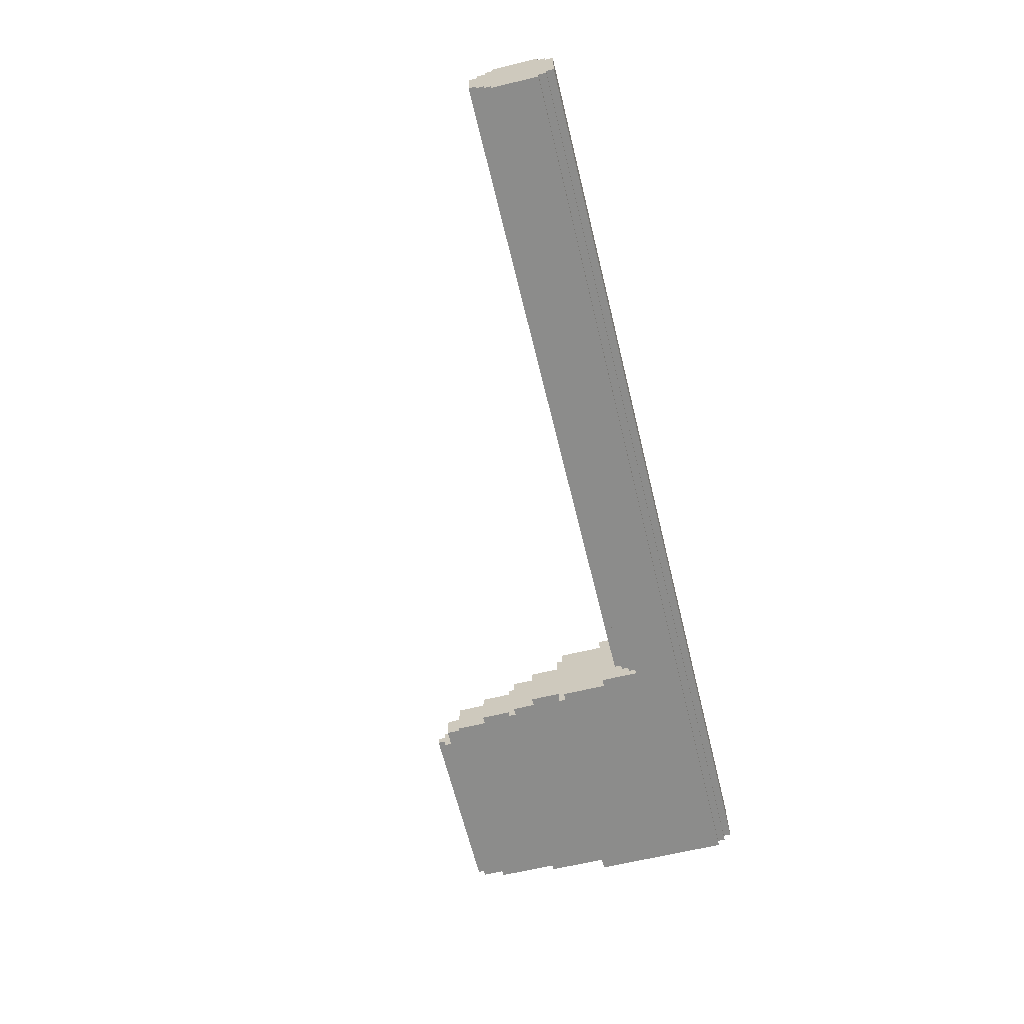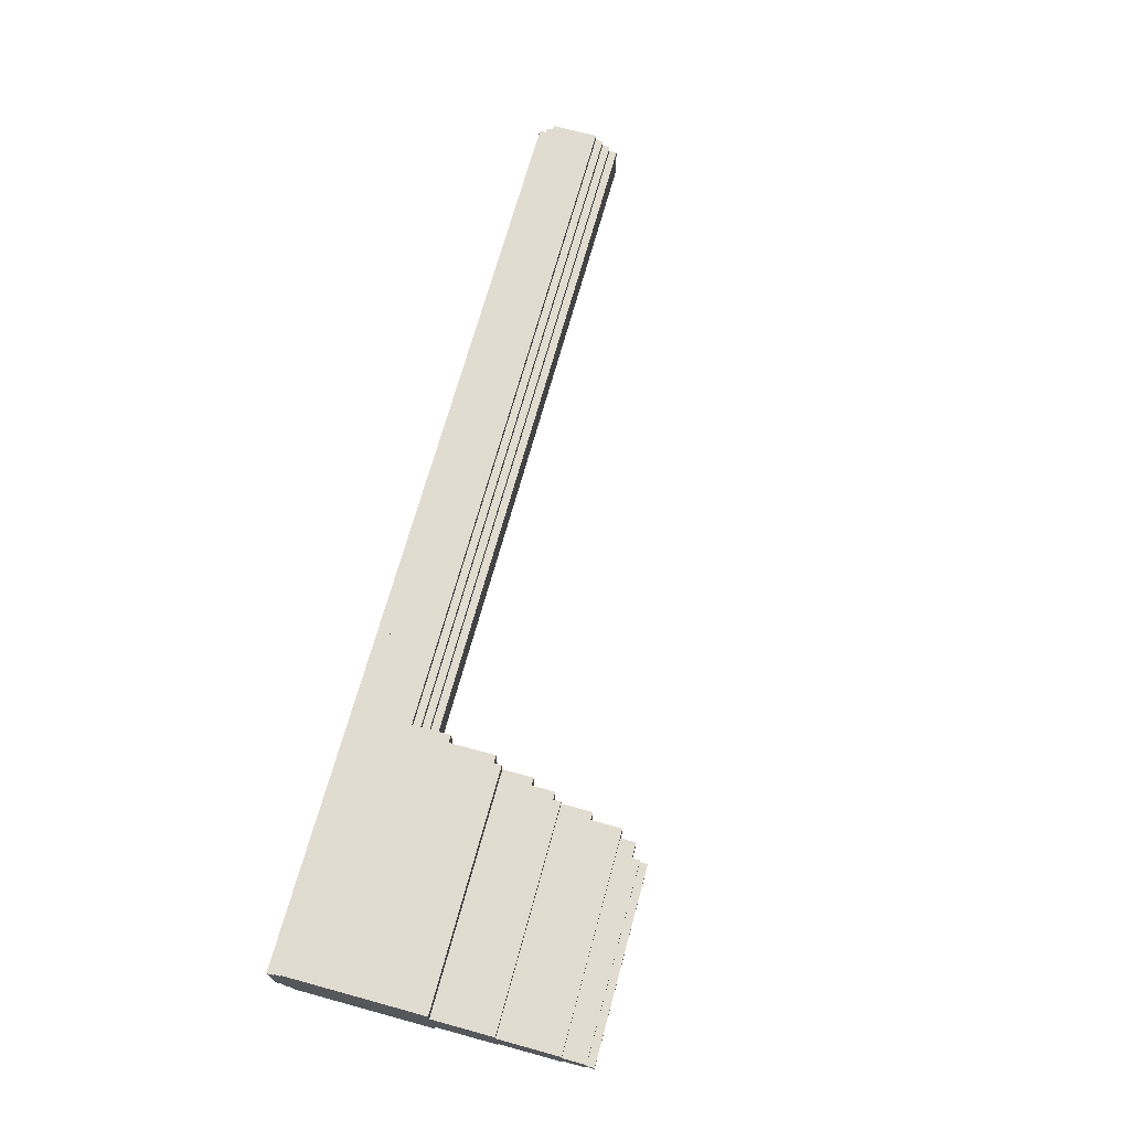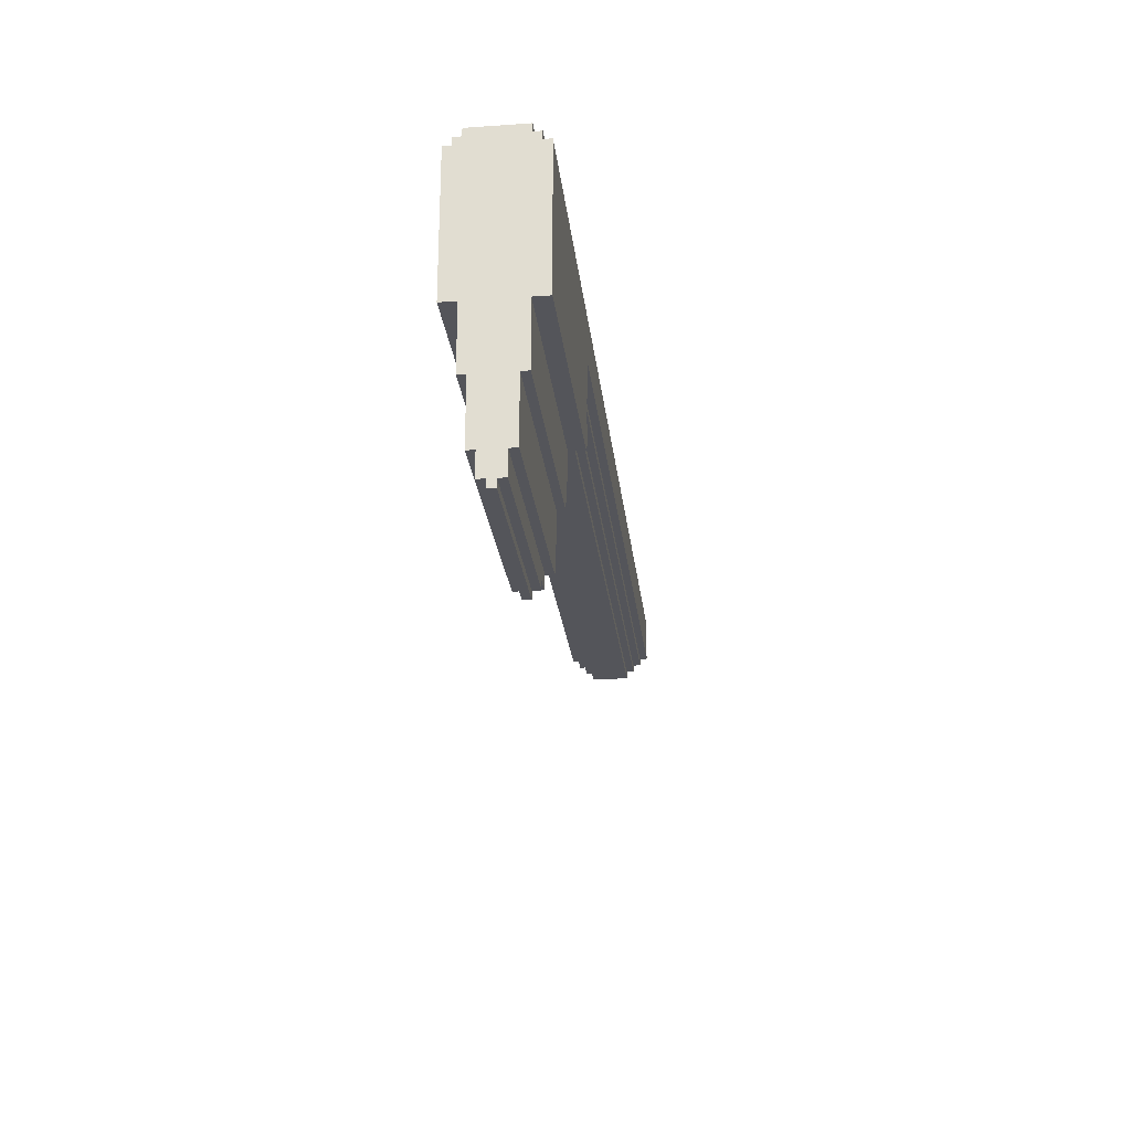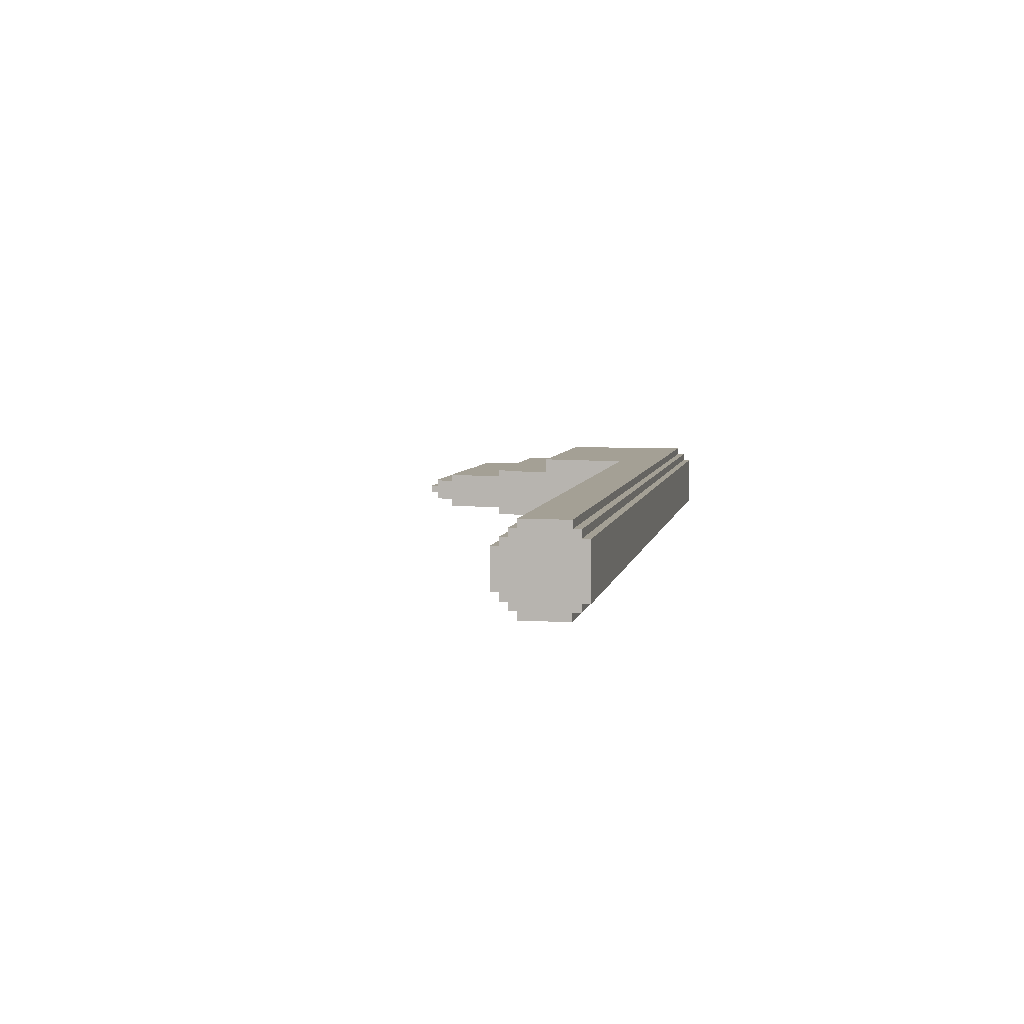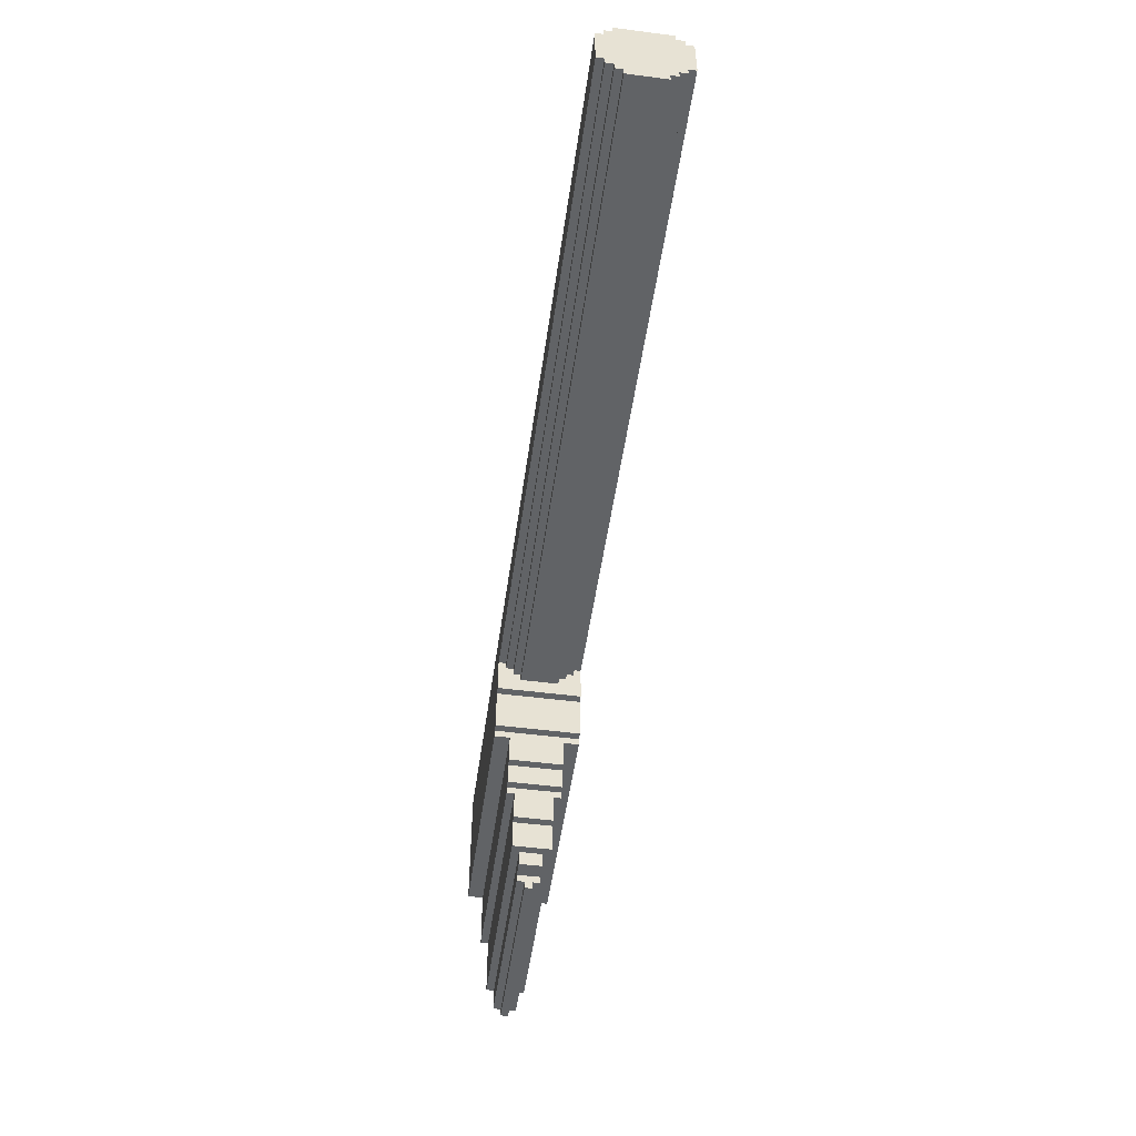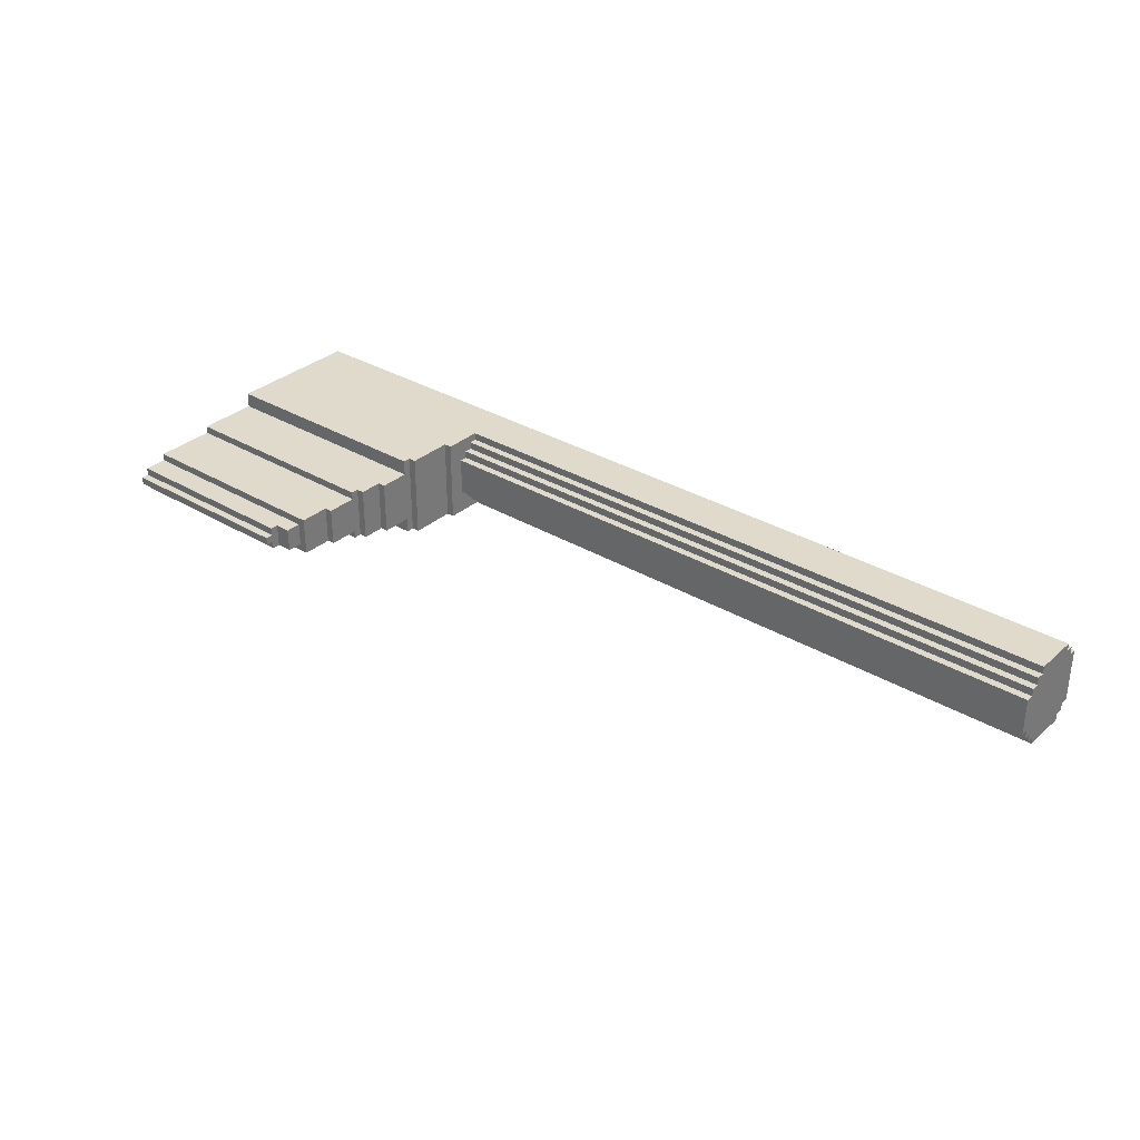
<metadata>
{"format":"obj","ext":"obj","renderer":"f3d","projection":"perspective","resolution":1024,"background":"white","views":[{"elev":-64.1,"azim":103.7,"up":"+Z"},{"elev":69.4,"azim":-74.7,"up":"+Z"},{"elev":-24.9,"azim":-83.6,"up":"+Y"},{"elev":5.8,"azim":100.8,"up":"+Z"},{"elev":-50.8,"azim":82.0,"up":"+Y"},{"elev":32.5,"azim":39.7,"up":"+Z"}]}
</metadata>
<code>
o
v 0 2 -1.9
v 0 2 -2
v 0 2.1 -1.8
v 0 2.1 -1.9
v 0 2.1 -2
v 0 2.1 -2.1
v 0 2.4 -1.7
v 0 2.4 -1.8
v 0 2.4 -2.1
v 0 2.4 -2.2
v 0 3.2 -1.6
v 0 3.2 -1.7
v 0 3.2 -2.2
v 0 3.2 -2.3
v 0 4 -1.4
v 0 4 -1.6
v 0 4 -2.3
v 0 4 -2.5
v 0 4.8 -1.5
v 0 4.8 -2.5
v 0 4.9 -1.4
v 0 4.9 -1.5
v 0 5.8 -1.4
v 0 5.8 -1.5
v 0 5.8 -2.4
v 0 5.8 -2.5
v 0 5.9 -1.5
v 0 5.9 -1.6
v 0 5.9 -2.3
v 0 5.9 -2.4
v 0 6 -1.6
v 0 6 -2.3
v 2.5 2 -1.9
v 2.5 2 -2
v 2.5 2.1 -1.8
v 2.5 2.1 -1.9
v 2.5 2.1 -2
v 2.5 2.1 -2.1
v 2.5 2.2 -1.8
v 2.5 2.2 -2.1
v 2.7 2.2 -1.8
v 2.7 2.2 -2.1
v 2.7 2.4 -1.8
v 2.7 2.4 -2.1
v 2.8 2.4 -1.7
v 2.8 2.4 -2.2
v 2.8 2.8 -1.7
v 2.8 2.8 -2.2
v 2.9 2.8 -1.7
v 2.9 2.8 -2.2
v 2.9 3.2 -1.6
v 2.9 3.2 -1.7
v 2.9 3.2 -2.2
v 2.9 3.2 -2.3
v 2.9 3.3 -1.6
v 2.9 3.3 -2.3
v 3 3.3 -1.6
v 3 3.3 -2.3
v 3 3.6 -1.6
v 3 3.6 -2.3
v 3.1 3.6 -1.6
v 3.1 3.6 -2.3
v 3.1 4 -1.4
v 3.1 4 -1.6
v 3.1 4 -2.3
v 3.1 4 -2.5
v 3.1 4.1 -1.4
v 3.1 4.1 -2.5
v 3.2 4.1 -1.4
v 3.2 4.1 -2.5
v 3.2 4.7 -1.4
v 3.2 4.7 -2.5
v 3.3 4.7 -1.4
v 3.3 4.7 -2.5
v 3.3 4.8 -1.5
v 3.3 4.8 -2.5
v 3.3 4.9 -1.4
v 3.3 4.9 -1.5
v 3.3 4.9 -1.7
v 3.3 4.9 -2.2
v 3.3 5 -1.6
v 3.3 5 -1.7
v 3.3 5 -2.2
v 3.3 5 -2.3
v 3.3 5.1 -1.5
v 3.3 5.1 -1.6
v 3.3 5.1 -2.3
v 3.3 5.1 -2.4
v 3.3 5.2 -1.4
v 3.3 5.2 -1.5
v 3.3 5.2 -2.4
v 3.3 5.2 -2.5
v 12 4.9 -1.7
v 12 4.9 -2.2
v 12 5 -1.6
v 12 5 -1.7
v 12 5 -2.2
v 12 5 -2.3
v 12 5.1 -1.5
v 12 5.1 -1.6
v 12 5.1 -2.3
v 12 5.1 -2.4
v 12 5.2 -1.4
v 12 5.2 -1.5
v 12 5.2 -2.4
v 12 5.2 -2.5
v 12 5.8 -1.4
v 12 5.8 -1.5
v 12 5.8 -2.4
v 12 5.8 -2.5
v 12 5.9 -1.5
v 12 5.9 -1.6
v 12 5.9 -2.3
v 12 5.9 -2.4
v 12 6 -1.6
v 12 6 -2.3
v 0 4 -1.4
v 0 4.9 -1.4
v 0 5.8 -1.4
v 3.1 4 -1.4
v 3.1 4.1 -1.4
v 3.2 4.1 -1.4
v 3.2 4.7 -1.4
v 3.3 4.7 -1.4
v 3.3 4.9 -1.4
v 3.3 5.2 -1.4
v 12 5.2 -1.4
v 12 5.8 -1.4
v 0 5.8 -1.5
v 0 5.9 -1.5
v 3.3 5.1 -1.5
v 3.3 5.2 -1.5
v 12 5.1 -1.5
v 12 5.2 -1.5
v 12 5.8 -1.5
v 12 5.9 -1.5
v 0 3.2 -1.6
v 0 4 -1.6
v 0 5.9 -1.6
v 0 6 -1.6
v 2.9 3.2 -1.6
v 2.9 3.3 -1.6
v 3 3.3 -1.6
v 3 3.6 -1.6
v 3.1 3.6 -1.6
v 3.1 4 -1.6
v 3.3 5 -1.6
v 3.3 5.1 -1.6
v 12 5 -1.6
v 12 5.1 -1.6
v 12 5.9 -1.6
v 12 6 -1.6
v 0 2.4 -1.7
v 0 3.2 -1.7
v 2.8 2.4 -1.7
v 2.8 2.8 -1.7
v 2.9 2.8 -1.7
v 2.9 3.2 -1.7
v 3.3 4.9 -1.7
v 3.3 5 -1.7
v 12 4.9 -1.7
v 12 5 -1.7
v 0 2.1 -1.8
v 0 2.4 -1.8
v 2.5 2.1 -1.8
v 2.5 2.2 -1.8
v 2.7 2.2 -1.8
v 2.7 2.4 -1.8
v 0 2 -1.9
v 0 2.1 -1.9
v 2.5 2 -1.9
v 2.5 2.1 -1.9
v 0 2 -2
v 0 2.1 -2
v 2.5 2 -2
v 2.5 2.1 -2
v 0 2.1 -2.1
v 0 2.4 -2.1
v 2.5 2.1 -2.1
v 2.5 2.2 -2.1
v 2.7 2.2 -2.1
v 2.7 2.4 -2.1
v 0 2.4 -2.2
v 0 3.2 -2.2
v 2.8 2.4 -2.2
v 2.8 2.8 -2.2
v 2.9 2.8 -2.2
v 2.9 3.2 -2.2
v 3.3 4.9 -2.2
v 3.3 5 -2.2
v 12 4.9 -2.2
v 12 5 -2.2
v 0 3.2 -2.3
v 0 4 -2.3
v 0 5.9 -2.3
v 0 6 -2.3
v 2.9 3.2 -2.3
v 2.9 3.3 -2.3
v 3 3.3 -2.3
v 3 3.6 -2.3
v 3.1 3.6 -2.3
v 3.1 4 -2.3
v 3.3 5 -2.3
v 3.3 5.1 -2.3
v 12 5 -2.3
v 12 5.1 -2.3
v 12 5.9 -2.3
v 12 6 -2.3
v 0 5.8 -2.4
v 0 5.9 -2.4
v 3.3 5.1 -2.4
v 3.3 5.2 -2.4
v 12 5.1 -2.4
v 12 5.2 -2.4
v 12 5.8 -2.4
v 12 5.9 -2.4
v 0 4 -2.5
v 0 4.8 -2.5
v 0 5.8 -2.5
v 3.1 4 -2.5
v 3.1 4.1 -2.5
v 3.2 4.1 -2.5
v 3.2 4.7 -2.5
v 3.3 4.7 -2.5
v 3.3 4.8 -2.5
v 3.3 5.2 -2.5
v 12 5.2 -2.5
v 12 5.8 -2.5
v 0 2 -1.9
v 2.5 2 -1.9
v 0 2 -2
v 2.5 2 -2
v 0 2.1 -1.8
v 2.5 2.1 -1.8
v 0 2.1 -1.9
v 2.5 2.1 -1.9
v 0 2.1 -2
v 2.5 2.1 -2
v 0 2.1 -2.1
v 2.5 2.1 -2.1
v 2.5 2.2 -1.8
v 2.7 2.2 -1.8
v 2.5 2.2 -2.1
v 2.7 2.2 -2.1
v 0 2.4 -1.7
v 2.8 2.4 -1.7
v 0 2.4 -1.8
v 2.7 2.4 -1.8
v 0 2.4 -2.1
v 2.7 2.4 -2.1
v 0 2.4 -2.2
v 2.8 2.4 -2.2
v 2.8 2.8 -1.7
v 2.9 2.8 -1.7
v 2.8 2.8 -2.2
v 2.9 2.8 -2.2
v 0 3.2 -1.6
v 2.9 3.2 -1.6
v 0 3.2 -1.7
v 2.9 3.2 -1.7
v 0 3.2 -2.2
v 2.9 3.2 -2.2
v 0 3.2 -2.3
v 2.9 3.2 -2.3
v 2.9 3.3 -1.6
v 3 3.3 -1.6
v 2.9 3.3 -2.3
v 3 3.3 -2.3
v 3 3.6 -1.6
v 3.1 3.6 -1.6
v 3 3.6 -2.3
v 3.1 3.6 -2.3
v 0 4 -1.4
v 3.1 4 -1.4
v 0 4 -1.6
v 3.1 4 -1.6
v 0 4 -2.3
v 3.1 4 -2.3
v 0 4 -2.5
v 3.1 4 -2.5
v 3.1 4.1 -1.4
v 3.2 4.1 -1.4
v 3.1 4.1 -2.5
v 3.2 4.1 -2.5
v 3.2 4.7 -1.4
v 3.3 4.7 -1.4
v 3.2 4.7 -2.5
v 3.3 4.7 -2.5
v 3.3 4.9 -1.7
v 12 4.9 -1.7
v 3.3 4.9 -2.2
v 12 4.9 -2.2
v 3.3 5 -1.6
v 12 5 -1.6
v 3.3 5 -1.7
v 12 5 -1.7
v 3.3 5 -2.2
v 12 5 -2.2
v 3.3 5 -2.3
v 12 5 -2.3
v 3.3 5.1 -1.5
v 12 5.1 -1.5
v 3.3 5.1 -1.6
v 12 5.1 -1.6
v 3.3 5.1 -2.3
v 12 5.1 -2.3
v 3.3 5.1 -2.4
v 12 5.1 -2.4
v 3.3 5.2 -1.4
v 12 5.2 -1.4
v 3.3 5.2 -1.5
v 12 5.2 -1.5
v 3.3 5.2 -2.4
v 12 5.2 -2.4
v 3.3 5.2 -2.5
v 12 5.2 -2.5
v 0 5.8 -1.4
v 12 5.8 -1.4
v 0 5.8 -1.5
v 12 5.8 -1.5
v 0 5.8 -2.4
v 12 5.8 -2.4
v 0 5.8 -2.5
v 12 5.8 -2.5
v 0 5.9 -1.5
v 12 5.9 -1.5
v 0 5.9 -1.6
v 12 5.9 -1.6
v 0 5.9 -2.3
v 12 5.9 -2.3
v 0 5.9 -2.4
v 12 5.9 -2.4
v 0 6 -1.6
v 12 6 -1.6
v 0 6 -2.3
v 12 6 -2.3
f 4 2 1
f 5 2 4
f 8 4 3
f 8 6 5
f 8 5 4
f 9 6 8
f 12 8 7
f 12 10 9
f 12 9 8
f 13 10 12
f 16 12 11
f 16 14 13
f 16 13 12
f 17 14 16
f 19 16 15
f 19 18 17
f 19 17 16
f 20 18 19
f 21 19 15
f 22 20 19
f 22 19 21
f 23 22 21
f 24 20 22
f 24 22 23
f 25 20 24
f 26 20 25
f 27 25 24
f 28 25 27
f 29 25 28
f 30 25 29
f 31 29 28
f 32 29 31
f 33 34 36
f 36 34 37
f 35 36 39
f 37 38 39
f 36 37 39
f 39 38 40
f 41 42 43
f 43 42 44
f 45 46 47
f 47 46 48
f 49 50 52
f 52 50 53
f 51 52 55
f 53 54 55
f 52 53 55
f 55 54 56
f 57 58 59
f 59 58 60
f 61 62 64
f 64 62 65
f 63 64 67
f 65 66 67
f 64 65 67
f 67 66 68
f 69 70 71
f 71 70 72
f 73 74 75
f 75 74 76
f 73 75 77
f 75 76 78
f 77 75 78
f 78 76 79
f 79 76 80
f 77 78 81
f 78 79 81
f 81 79 82
f 80 76 83
f 83 76 84
f 77 81 85
f 85 81 86
f 84 76 87
f 87 76 88
f 77 85 89
f 89 85 90
f 88 76 91
f 91 76 92
f 93 94 96
f 96 94 97
f 95 96 100
f 97 98 100
f 96 97 100
f 100 98 101
f 99 100 104
f 101 102 104
f 100 101 104
f 104 102 105
f 103 104 107
f 105 106 107
f 104 105 107
f 107 106 108
f 108 106 109
f 109 106 110
f 108 109 111
f 111 109 112
f 112 109 113
f 113 109 114
f 112 113 115
f 115 113 116
f 120 118 117
f 121 118 120
f 122 118 121
f 123 118 122
f 124 118 123
f 125 119 118
f 125 118 124
f 126 119 125
f 127 119 126
f 128 119 127
f 133 132 131
f 134 132 133
f 135 130 129
f 136 130 135
f 141 138 137
f 142 138 141
f 143 138 142
f 144 138 143
f 145 138 144
f 146 138 145
f 149 148 147
f 150 148 149
f 151 140 139
f 152 140 151
f 155 154 153
f 156 154 155
f 157 154 156
f 158 154 157
f 161 160 159
f 162 160 161
f 165 164 163
f 166 164 165
f 167 164 166
f 168 164 167
f 171 170 169
f 172 170 171
f 173 174 175
f 175 174 176
f 177 178 179
f 179 178 180
f 180 178 181
f 181 178 182
f 183 184 185
f 185 184 186
f 186 184 187
f 187 184 188
f 189 190 191
f 191 190 192
f 193 194 197
f 197 194 198
f 198 194 199
f 199 194 200
f 200 194 201
f 201 194 202
f 203 204 205
f 205 204 206
f 195 196 207
f 207 196 208
f 211 212 213
f 213 212 214
f 209 210 215
f 215 210 216
f 217 218 220
f 220 218 221
f 221 218 222
f 222 218 223
f 223 218 224
f 218 219 225
f 224 218 225
f 225 219 226
f 226 219 227
f 227 219 228
f 231 230 229
f 232 230 231
f 235 234 233
f 236 234 235
f 239 238 237
f 240 238 239
f 243 242 241
f 244 242 243
f 247 246 245
f 248 246 247
f 250 246 248
f 251 250 249
f 252 246 250
f 252 250 251
f 255 254 253
f 256 254 255
f 259 258 257
f 260 258 259
f 263 262 261
f 264 262 263
f 267 266 265
f 268 266 267
f 271 270 269
f 272 270 271
f 275 274 273
f 276 274 275
f 279 278 277
f 280 278 279
f 283 282 281
f 284 282 283
f 287 286 285
f 288 286 287
f 291 290 289
f 292 290 291
f 295 294 293
f 296 294 295
f 299 298 297
f 300 298 299
f 303 302 301
f 304 302 303
f 307 306 305
f 308 306 307
f 311 310 309
f 312 310 311
f 315 314 313
f 316 314 315
f 317 318 319
f 319 318 320
f 321 322 323
f 323 322 324
f 325 326 327
f 327 326 328
f 329 330 331
f 331 330 332
f 333 334 335
f 335 334 336

</code>
